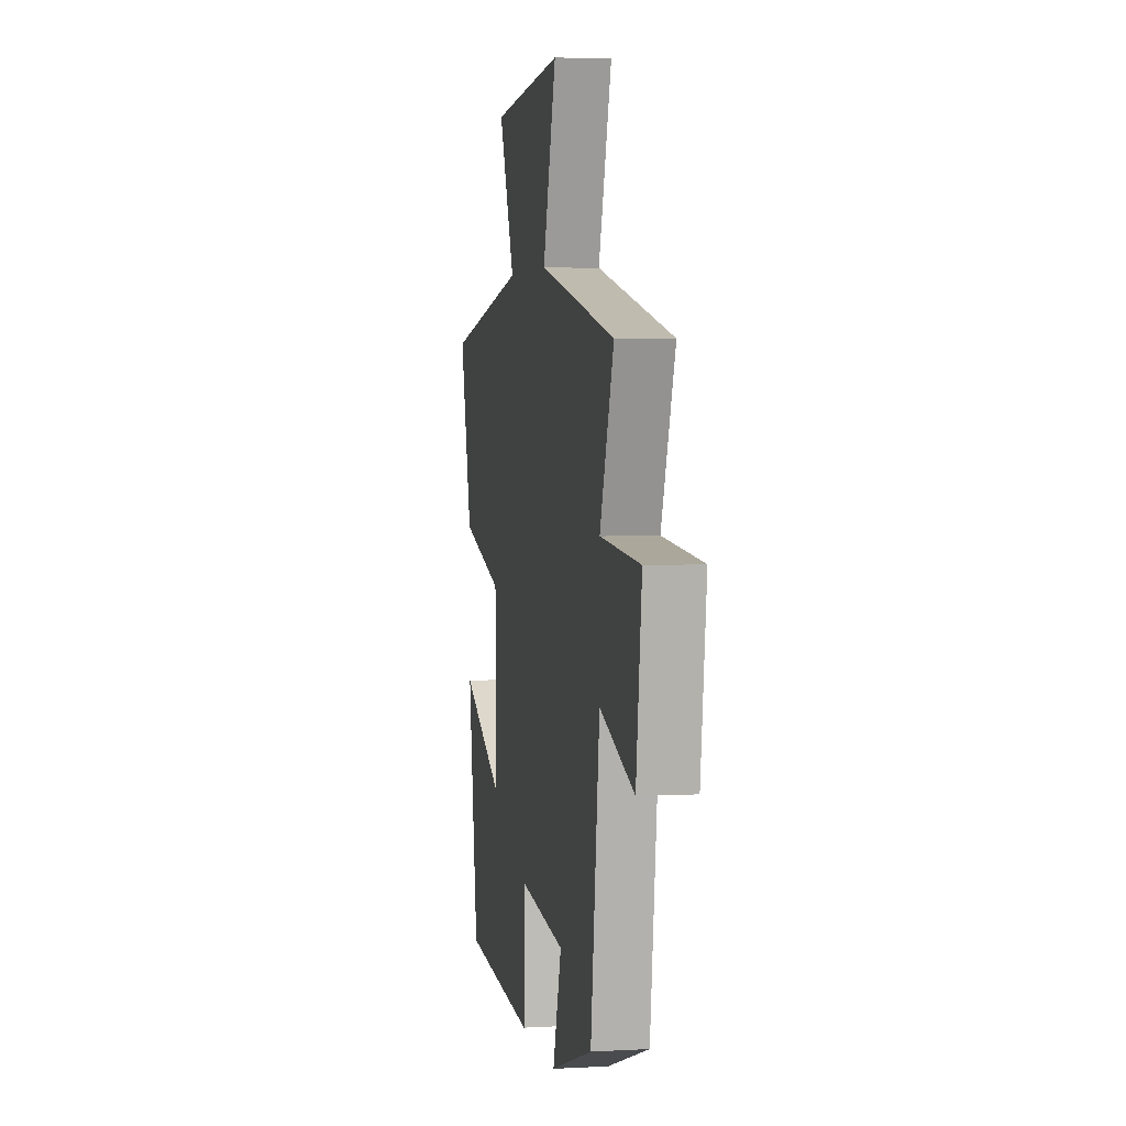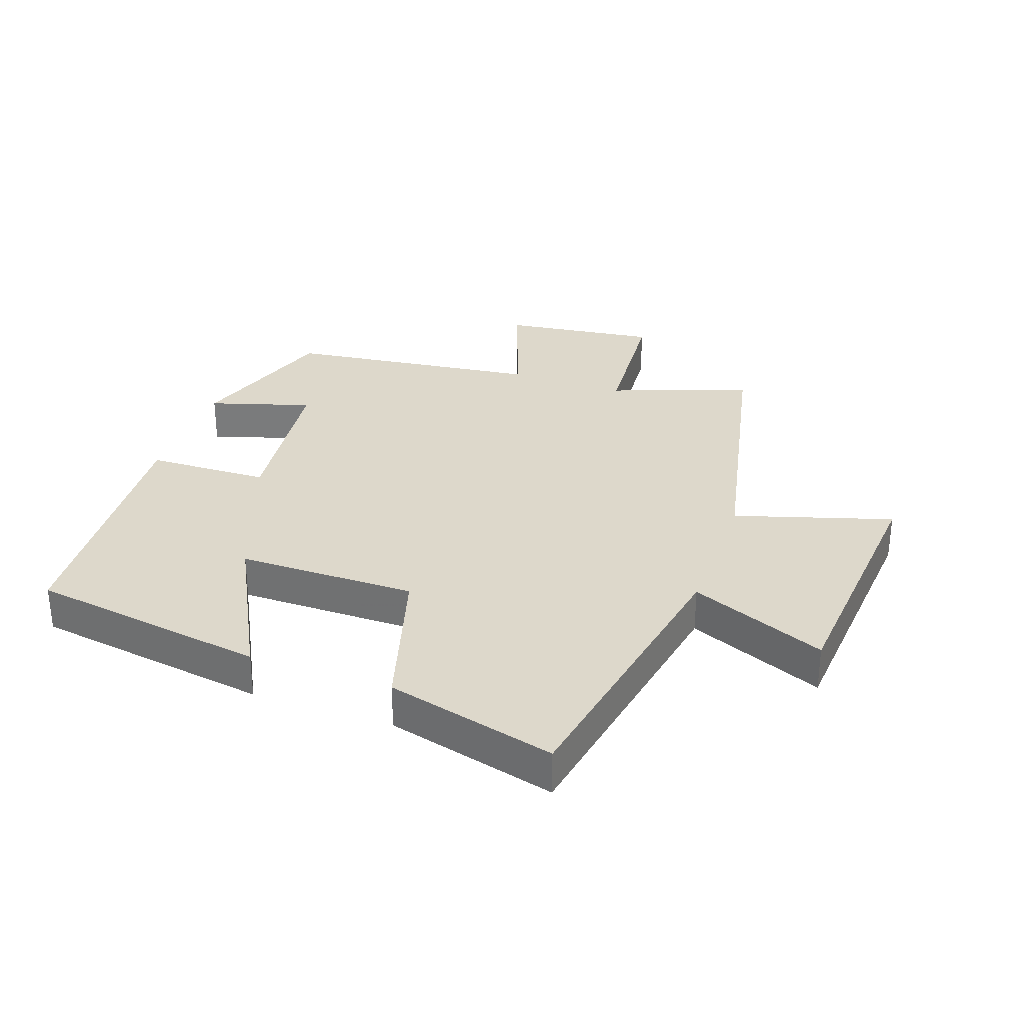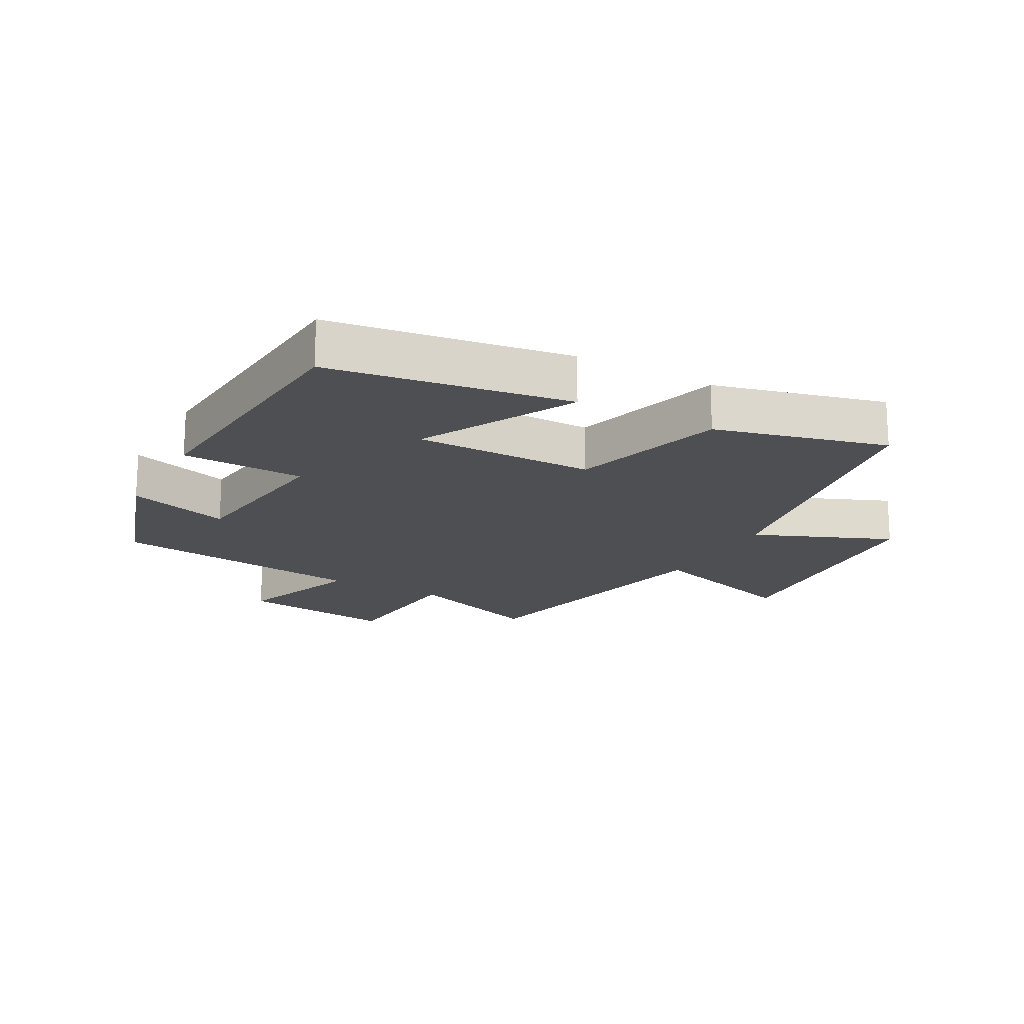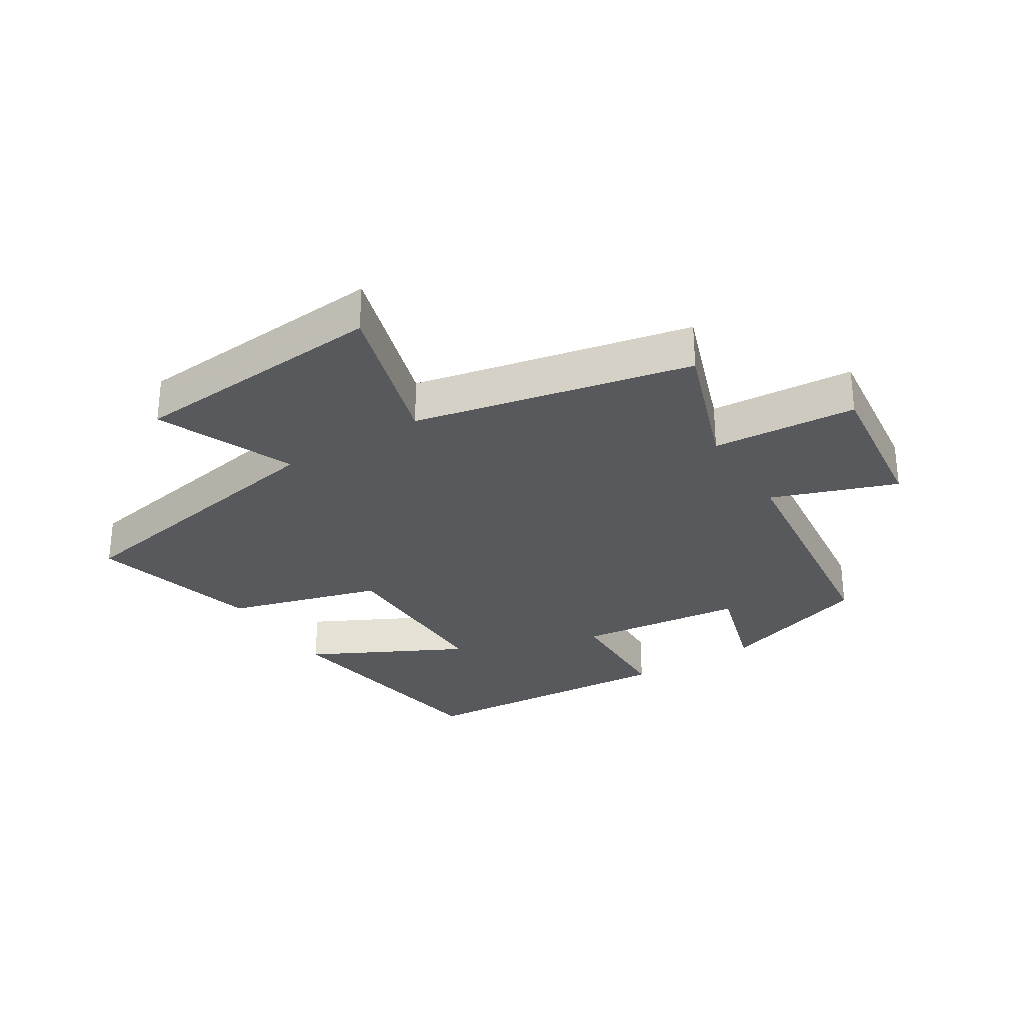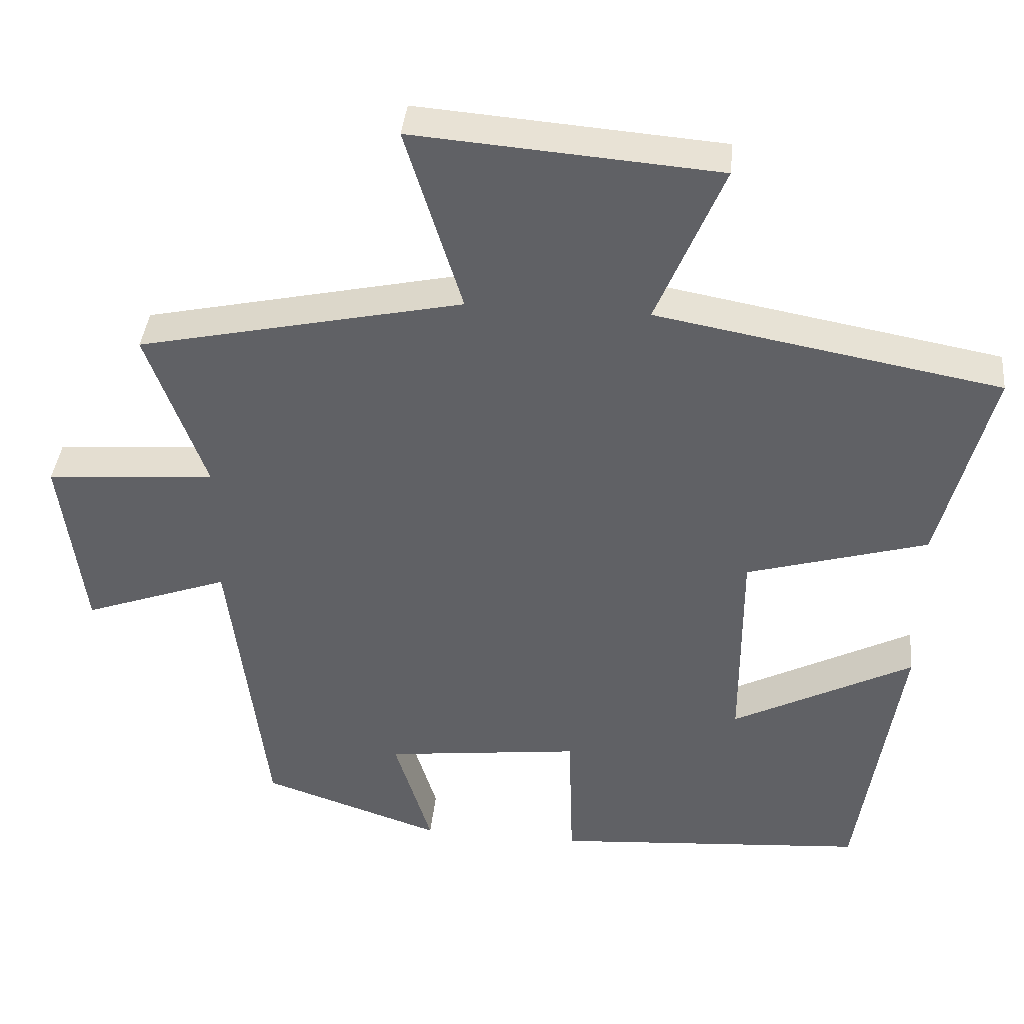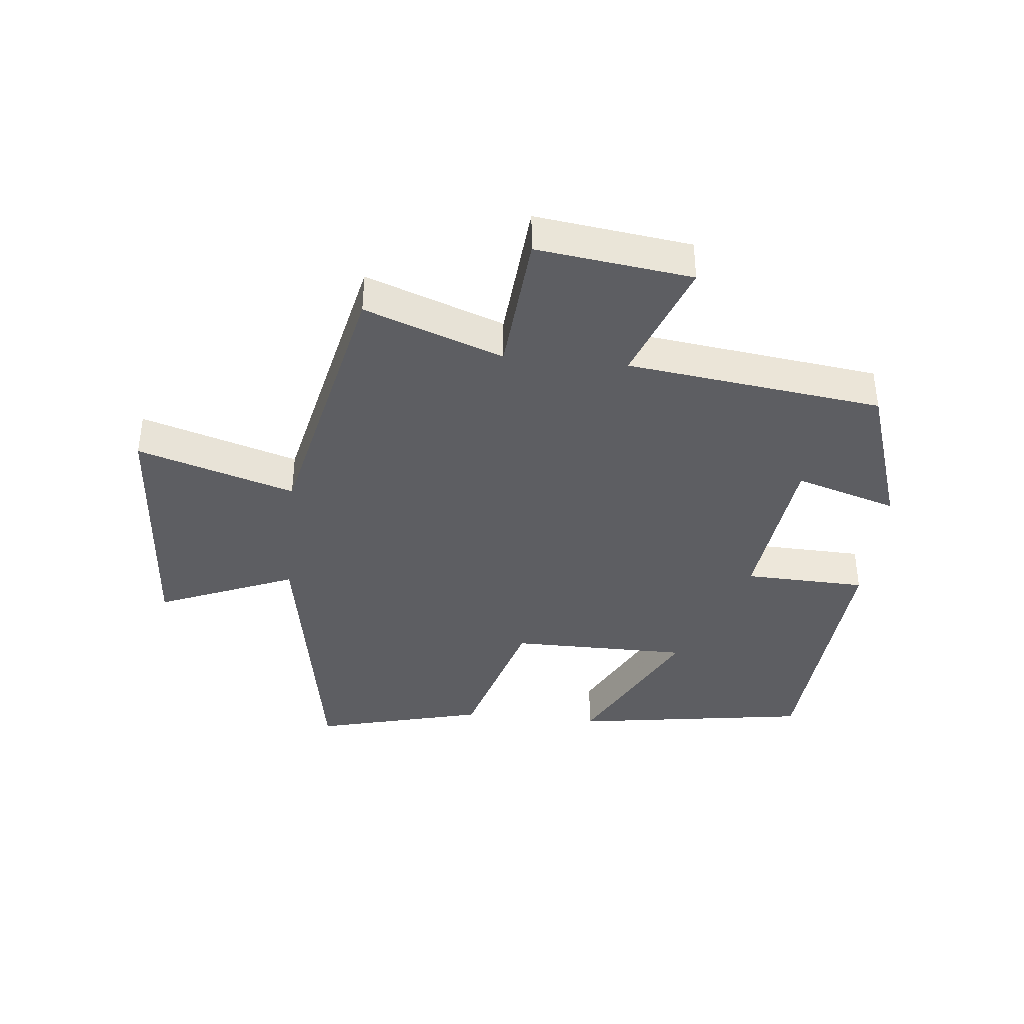
<metadata>
{"format":"obj","ext":"obj","renderer":"f3d","projection":"perspective","resolution":1024,"background":"white","views":[{"elev":3.7,"azim":79.6,"up":"+Z"},{"elev":31.4,"azim":-70.5,"up":"+Y"},{"elev":-18.1,"azim":-118.8,"up":"+Y"},{"elev":-29.6,"azim":32.4,"up":"+Y"},{"elev":39.3,"azim":-174.3,"up":"+Z"},{"elev":-39.0,"azim":84.0,"up":"+Y"}]}
</metadata>
<code>
v 0.58 0.07 0.404
v 0.5 0.07 0.183
v 0.73 0.07 0.165
v 0.698 0.07 -0.083
v 0.5 0.07 -0.011
v 0.449 0.07 -0.419
v 0.205 0.07 -0.5
v 0.255 0.07 -0.337
v -0.011 0.07 -0.305
v -0.017 0.07 -0.5
v -0.442 0.07 -0.468
v -0.5 0.07 -0.087
v -0.255 0.07 -0.214
v -0.255 0.07 0.072
v -0.5 0.07 0.143
v -0.57 0.07 0.416
v -0.105 0.07 0.5
v -0.196 0.07 0.719
v 0.216 0.07 0.751
v 0.139 0.07 0.5
v 0.58 0 0.404
v 0.5 0 0.183
v 0.73 0 0.165
v 0.698 0 -0.083
v 0.5 0 -0.011
v 0.449 0 -0.419
v 0.205 0 -0.5
v 0.255 0 -0.337
v -0.011 0 -0.305
v -0.017 0 -0.5
v -0.442 0 -0.468
v -0.5 0 -0.087
v -0.255 0 -0.214
v -0.255 0 0.072
v -0.5 0 0.143
v -0.57 0 0.416
v -0.105 0 0.5
v -0.196 0 0.719
v 0.216 0 0.751
v 0.139 0 0.5
f 17 18 19 20
f 20 1 2
f 17 20 2
f 16 17 2
f 15 16 2
f 14 15 2
f 13 14 2 3
f 10 11 12 13
f 9 10 13
f 8 9 13
f 5 6 7 8
f 5 8 13
f 3 4 5
f 3 5 13
f 40 39 38 37
f 22 21 40
f 22 40 37
f 22 37 36
f 22 36 35
f 22 35 34
f 23 22 34 33
f 33 32 31 30
f 33 30 29
f 33 29 28
f 28 27 26 25
f 33 28 25
f 25 24 23
f 33 25 23
f 1 21 22 2
f 2 22 23 3
f 3 23 24 4
f 4 24 25 5
f 5 25 26 6
f 6 26 27 7
f 7 27 28 8
f 8 28 29 9
f 9 29 30 10
f 10 30 31 11
f 11 31 32 12
f 12 32 33 13
f 13 33 34 14
f 14 34 35 15
f 15 35 36 16
f 16 36 37 17
f 17 37 38 18
f 18 38 39 19
f 19 39 40 20
f 20 40 21 1

</code>
